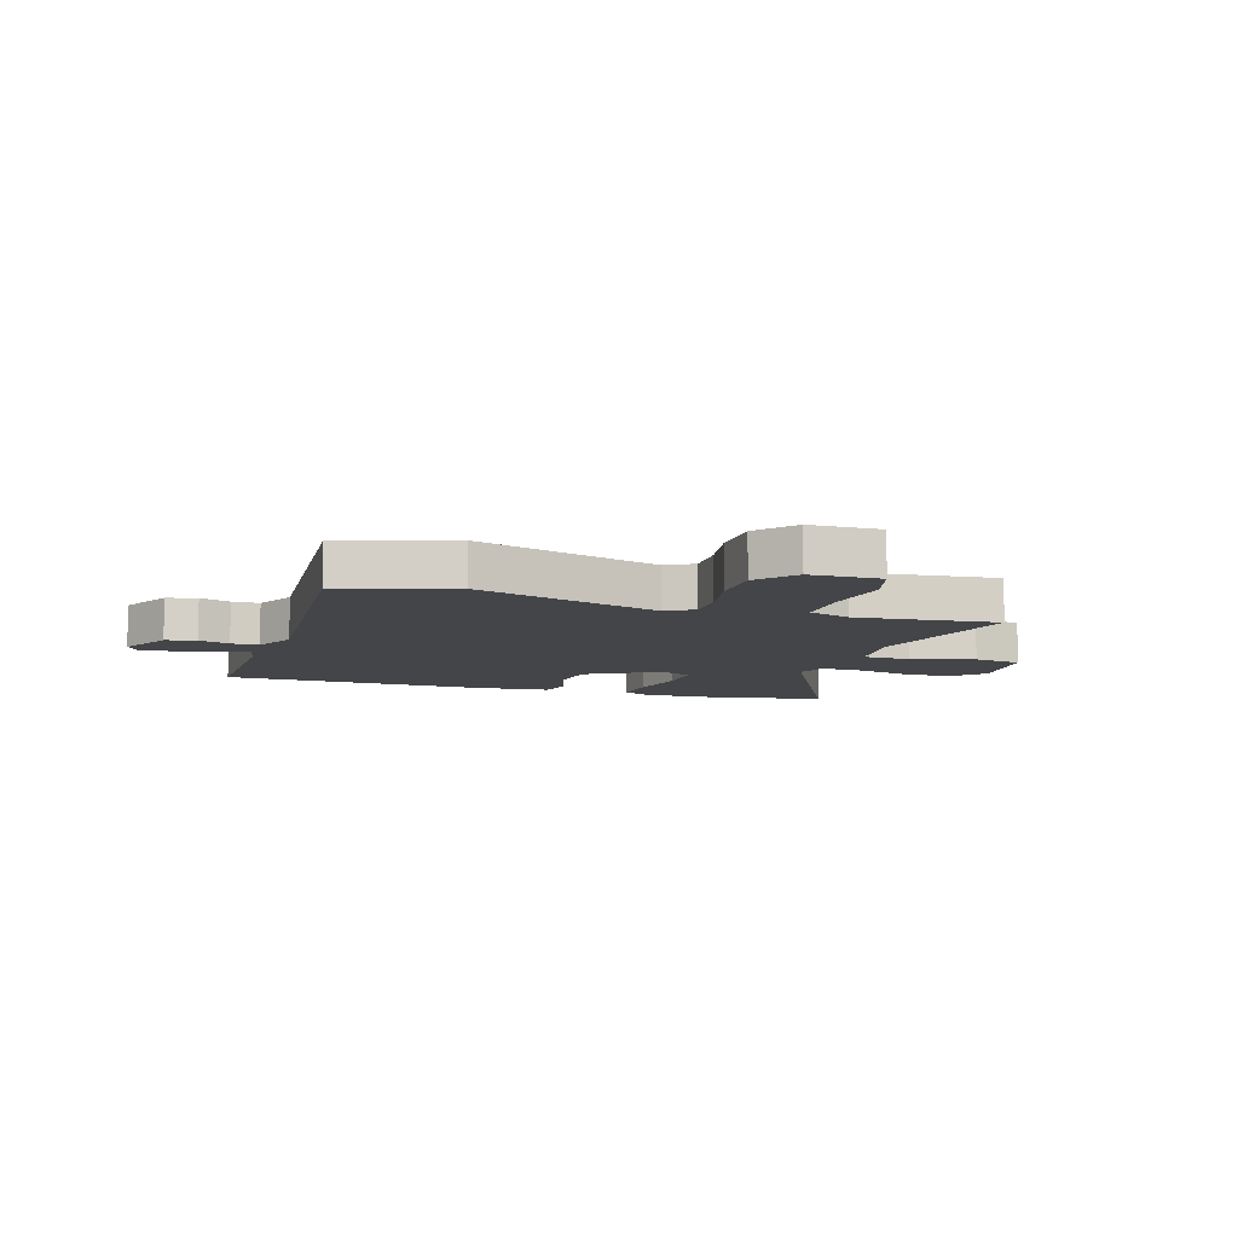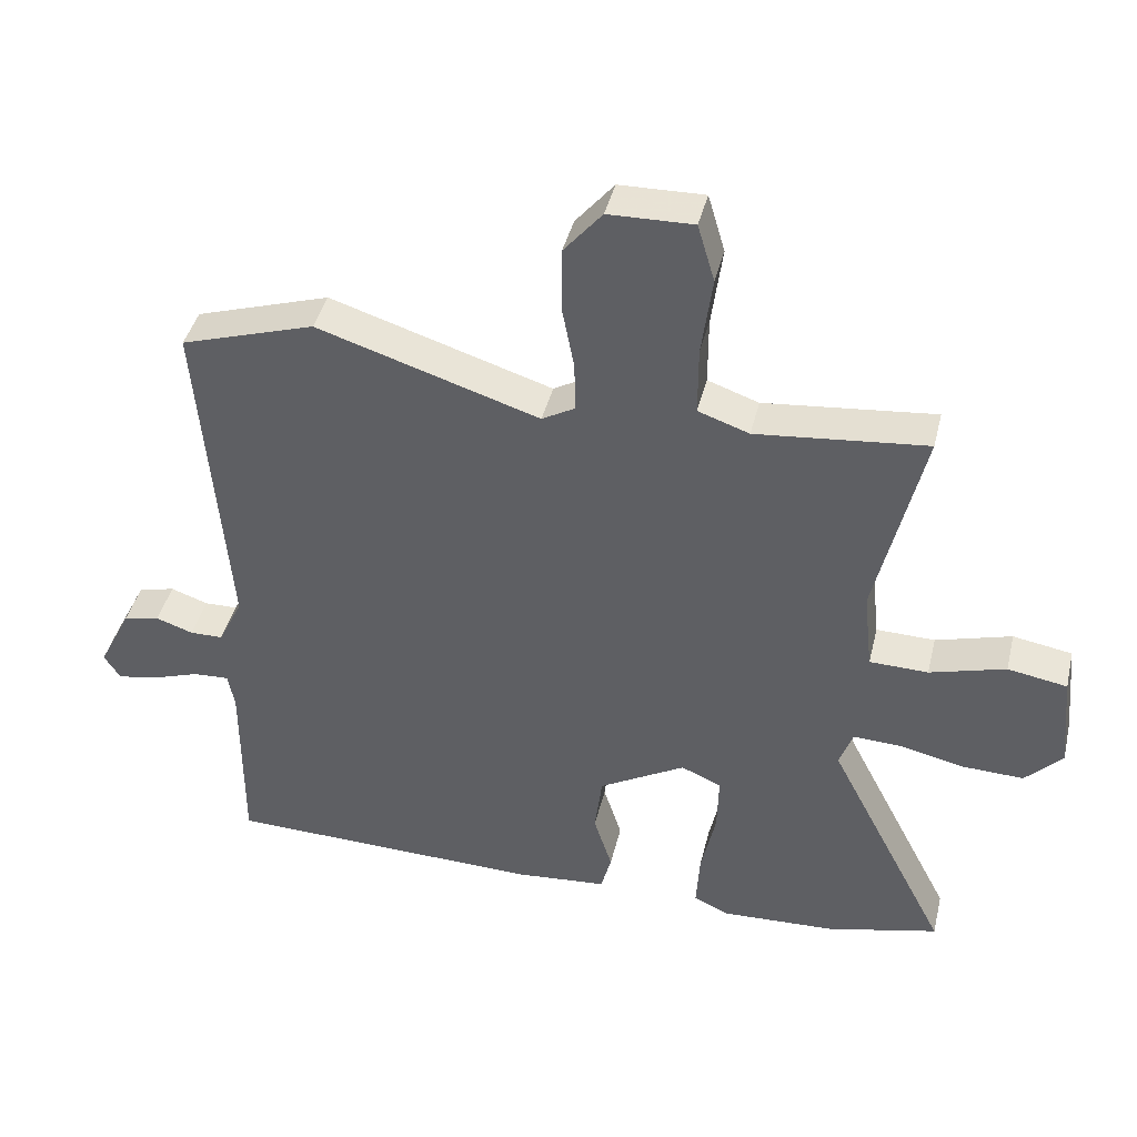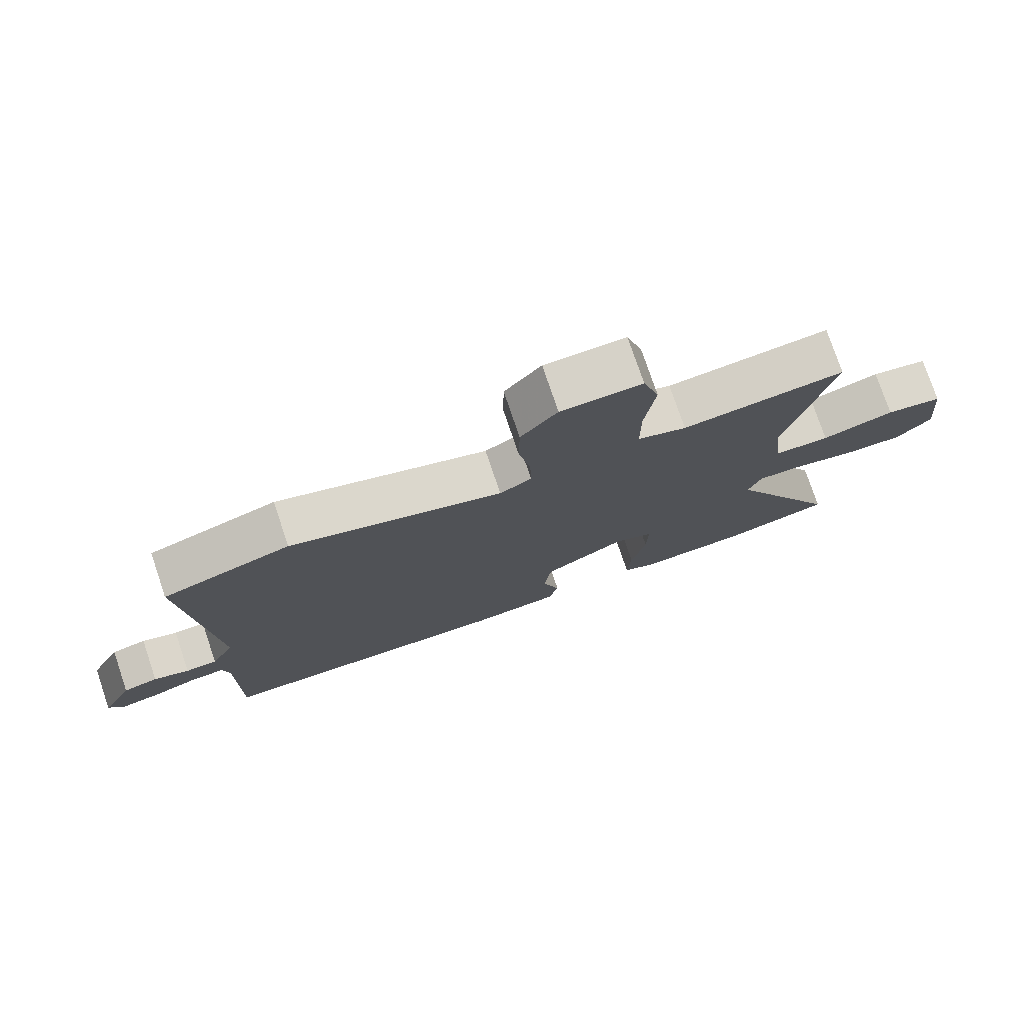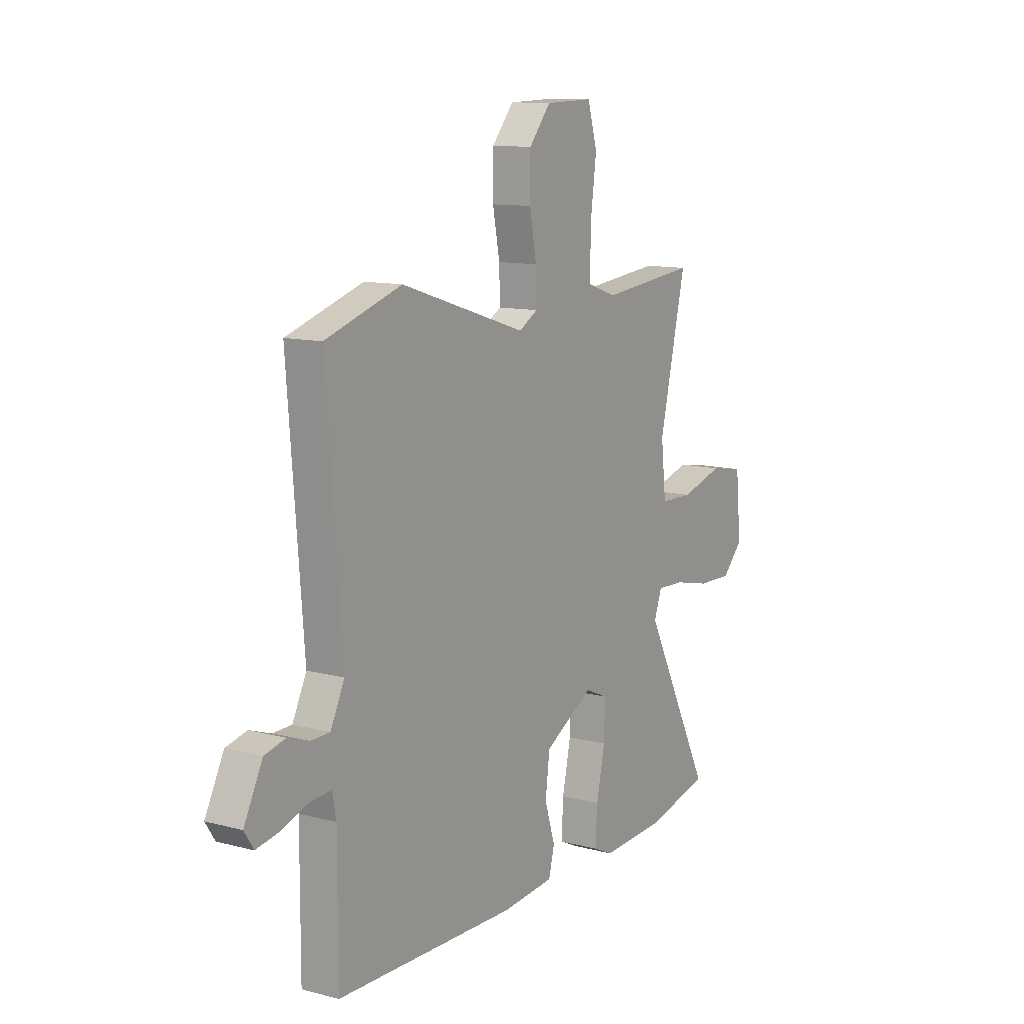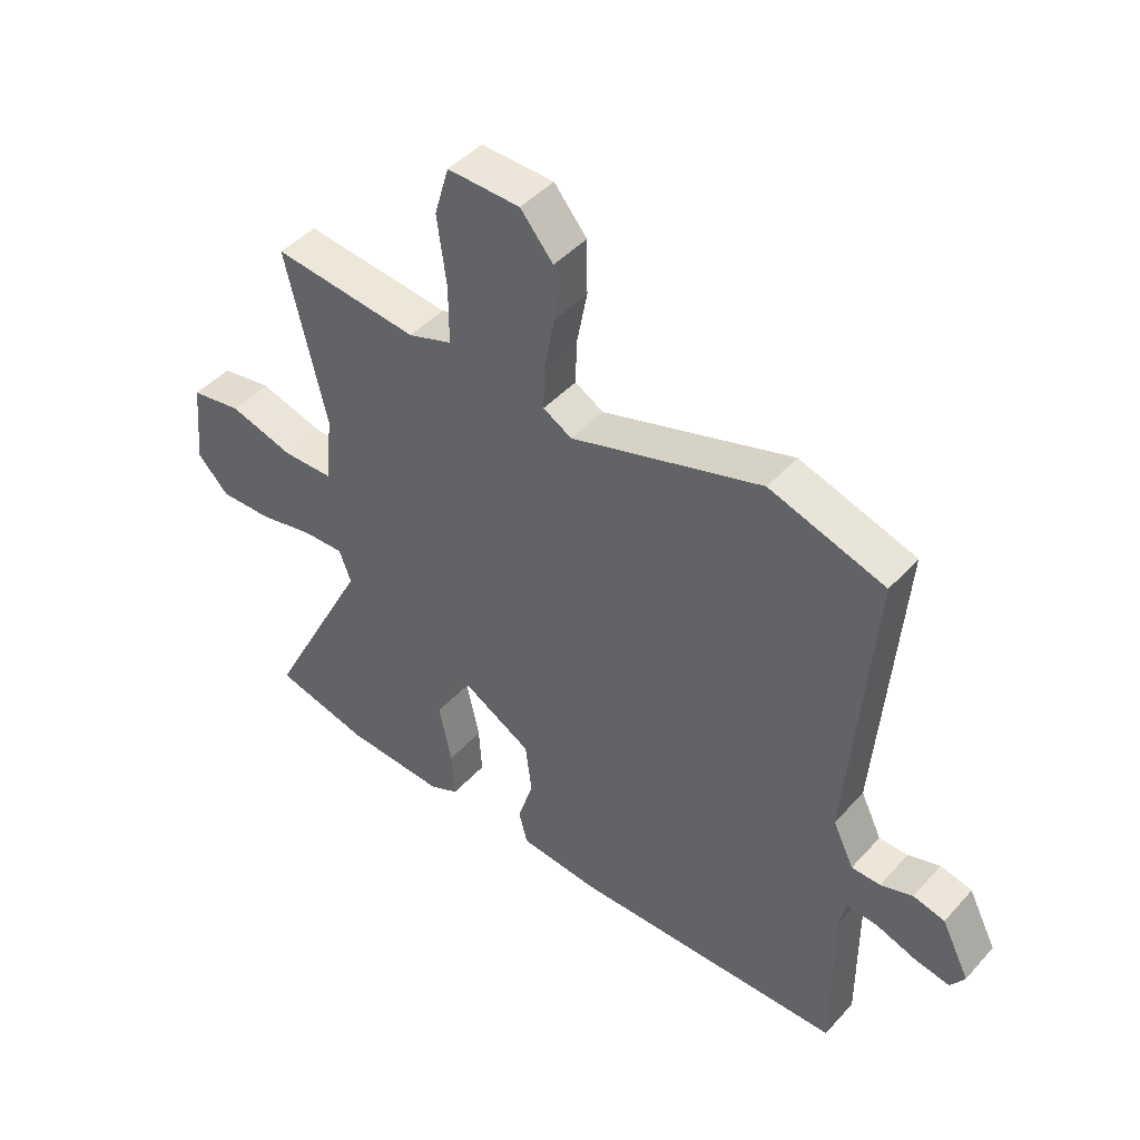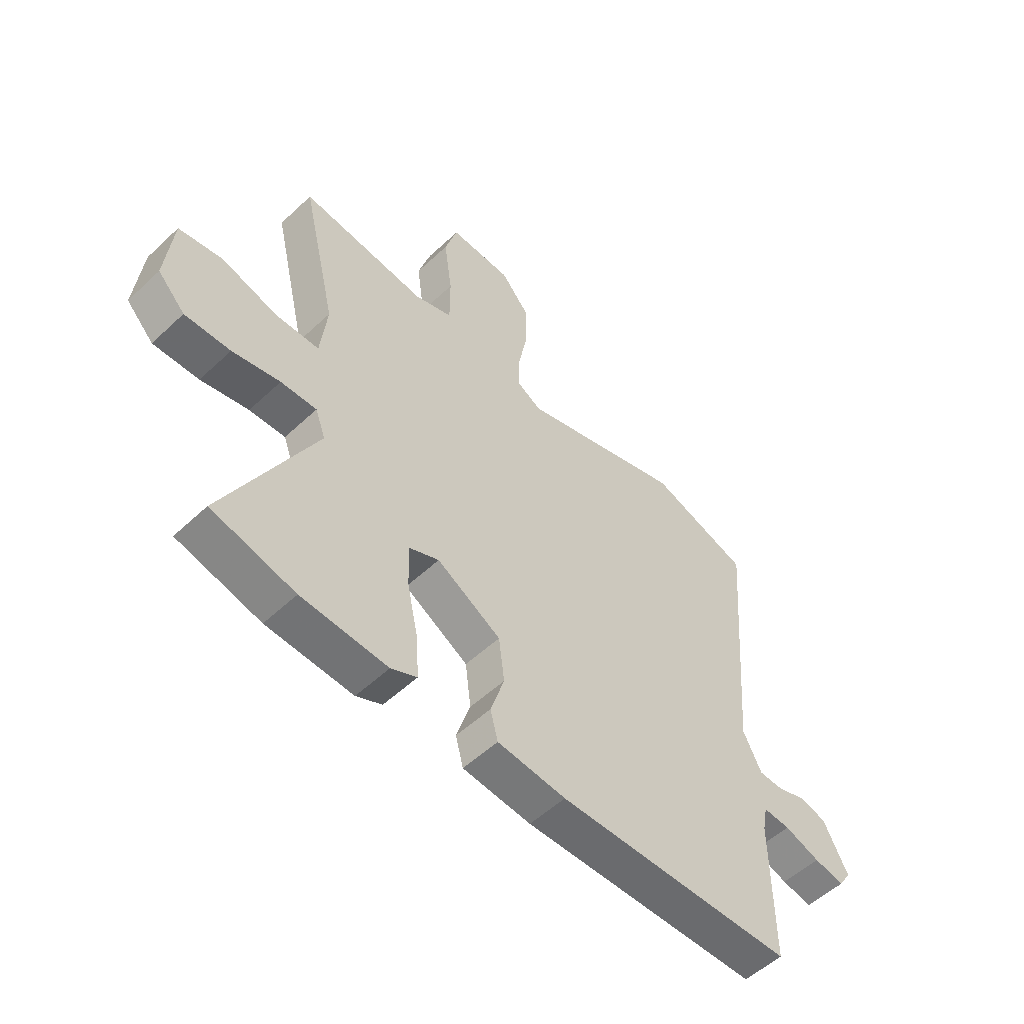
<metadata>
{"format":"obj","ext":"obj","renderer":"f3d","projection":"perspective","resolution":1024,"background":"white","views":[{"elev":-9.0,"azim":-17.7,"up":"+Y"},{"elev":42.0,"azim":13.5,"up":"+Z"},{"elev":76.7,"azim":-18.7,"up":"+Z"},{"elev":11.5,"azim":-57.6,"up":"+Z"},{"elev":45.2,"azim":-140.9,"up":"+Z"},{"elev":-54.2,"azim":134.8,"up":"+Z"}]}
</metadata>
<code>
v -0.515 0.07 0.495
v -0.318 0.07 0.558
v 0.008 0.07 0.455
v 0.057 0.07 0.483
v 0.055 0.07 0.557
v 0.037 0.07 0.651
v 0.038 0.07 0.744
v 0.094 0.07 0.811
v 0.218 0.07 0.814
v 0.243 0.07 0.729
v 0.227 0.07 0.61
v 0.227 0.07 0.51
v 0.302 0.07 0.484
v 0.552 0.07 0.51
v 0.483 0.07 0.213
v 0.496 0.07 0.095
v 0.582 0.07 0.093
v 0.693 0.07 0.125
v 0.78 0.07 0.11
v 0.794 0.07 -0.034
v 0.74 0.07 -0.09
v 0.65 0.07 -0.087
v 0.556 0.07 -0.066
v 0.485 0.07 -0.063
v 0.465 0.07 -0.118
v 0.643 0.07 -0.465
v 0.479 0.07 -0.505
v 0.309 0.07 -0.513
v 0.258 0.07 -0.489
v 0.263 0.07 -0.406
v 0.285 0.07 -0.303
v 0.287 0.07 -0.218
v 0.228 0.07 -0.192
v 0.101 0.07 -0.265
v 0.09 0.07 -0.354
v 0.117 0.07 -0.439
v 0.102 0.07 -0.497
v -0.033 0.07 -0.509
v -0.501 0.07 -0.498
v -0.5 0.07 -0.22
v -0.51 0.07 -0.168
v -0.563 0.07 -0.171
v -0.633 0.07 -0.195
v -0.693 0.07 -0.206
v -0.717 0.07 -0.169
v -0.669 0.07 -0.074
v -0.615 0.07 -0.061
v -0.56 0.07 -0.08
v -0.511 0.07 -0.079
v -0.475 0.07 -0.005
v -0.515 0 0.495
v -0.318 0 0.558
v 0.008 0 0.455
v 0.057 0 0.483
v 0.055 0 0.557
v 0.037 0 0.651
v 0.038 0 0.744
v 0.094 0 0.811
v 0.218 0 0.814
v 0.243 0 0.729
v 0.227 0 0.61
v 0.227 0 0.51
v 0.302 0 0.484
v 0.552 0 0.51
v 0.483 0 0.213
v 0.496 0 0.095
v 0.582 0 0.093
v 0.693 0 0.125
v 0.78 0 0.11
v 0.794 0 -0.034
v 0.74 0 -0.09
v 0.65 0 -0.087
v 0.556 0 -0.066
v 0.485 0 -0.063
v 0.465 0 -0.118
v 0.643 0 -0.465
v 0.479 0 -0.505
v 0.309 0 -0.513
v 0.258 0 -0.489
v 0.263 0 -0.406
v 0.285 0 -0.303
v 0.287 0 -0.218
v 0.228 0 -0.192
v 0.101 0 -0.265
v 0.09 0 -0.354
v 0.117 0 -0.439
v 0.102 0 -0.497
v -0.033 0 -0.509
v -0.501 0 -0.498
v -0.5 0 -0.22
v -0.51 0 -0.168
v -0.563 0 -0.171
v -0.633 0 -0.195
v -0.693 0 -0.206
v -0.717 0 -0.169
v -0.669 0 -0.074
v -0.615 0 -0.061
v -0.56 0 -0.08
v -0.511 0 -0.079
v -0.475 0 -0.005
f 45 46 47 48
f 45 48 49
f 42 43 44 45
f 41 42 45 49
f 40 41 49 50
f 38 39 40 50
f 35 36 37 38
f 34 35 38 50
f 28 29 30 31
f 28 31 32
f 25 26 27 28
f 24 25 28 32
f 20 21 22 23
f 20 23 24
f 17 18 19 20
f 16 17 20 24
f 15 16 24 32
f 13 14 15 32
f 8 9 10 11
f 8 11 12
f 5 6 7 8
f 4 5 8 12
f 3 4 12 13
f 1 2 3
f 33 34 50 1
f 3 13 32 33
f 1 3 33
f 98 97 96 95
f 99 98 95
f 95 94 93 92
f 99 95 92 91
f 100 99 91 90
f 100 90 89 88
f 88 87 86 85
f 100 88 85 84
f 81 80 79 78
f 82 81 78
f 78 77 76 75
f 82 78 75 74
f 73 72 71 70
f 74 73 70
f 70 69 68 67
f 74 70 67 66
f 82 74 66 65
f 82 65 64 63
f 61 60 59 58
f 62 61 58
f 58 57 56 55
f 62 58 55 54
f 63 62 54 53
f 53 52 51
f 51 100 84 83
f 83 82 63 53
f 83 53 51
f 1 51 52 2
f 2 52 53 3
f 3 53 54 4
f 4 54 55 5
f 5 55 56 6
f 6 56 57 7
f 7 57 58 8
f 8 58 59 9
f 9 59 60 10
f 10 60 61 11
f 11 61 62 12
f 12 62 63 13
f 13 63 64 14
f 14 64 65 15
f 15 65 66 16
f 16 66 67 17
f 17 67 68 18
f 18 68 69 19
f 19 69 70 20
f 20 70 71 21
f 21 71 72 22
f 22 72 73 23
f 23 73 74 24
f 24 74 75 25
f 25 75 76 26
f 26 76 77 27
f 27 77 78 28
f 28 78 79 29
f 29 79 80 30
f 30 80 81 31
f 31 81 82 32
f 32 82 83 33
f 33 83 84 34
f 34 84 85 35
f 35 85 86 36
f 36 86 87 37
f 37 87 88 38
f 38 88 89 39
f 39 89 90 40
f 40 90 91 41
f 41 91 92 42
f 42 92 93 43
f 43 93 94 44
f 44 94 95 45
f 45 95 96 46
f 46 96 97 47
f 47 97 98 48
f 48 98 99 49
f 49 99 100 50
f 50 100 51 1

</code>
